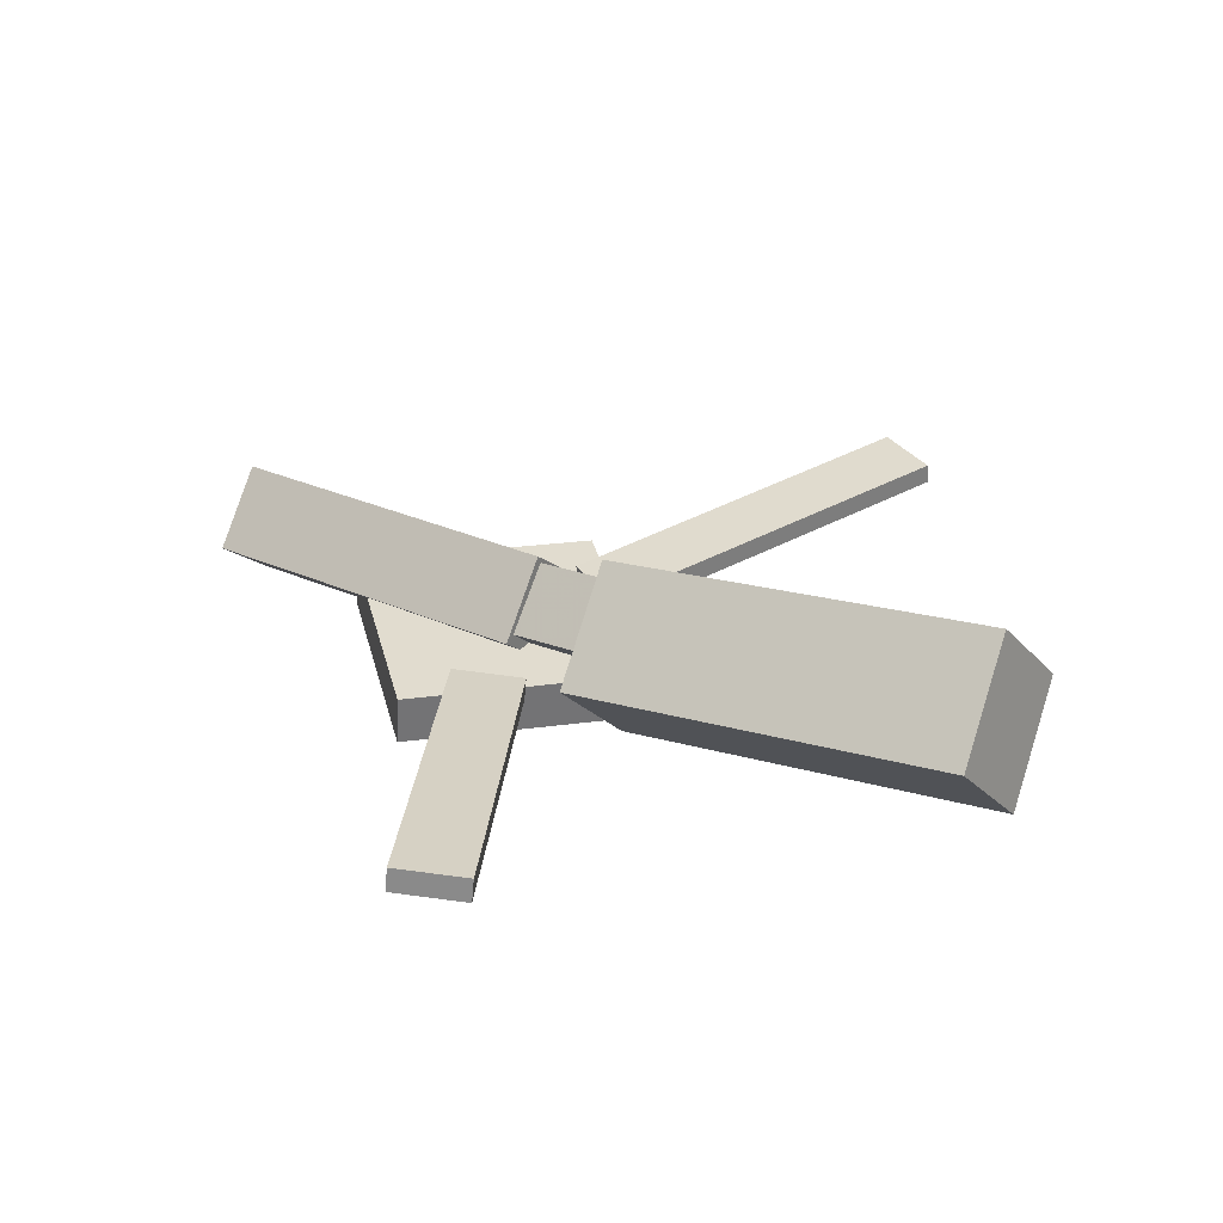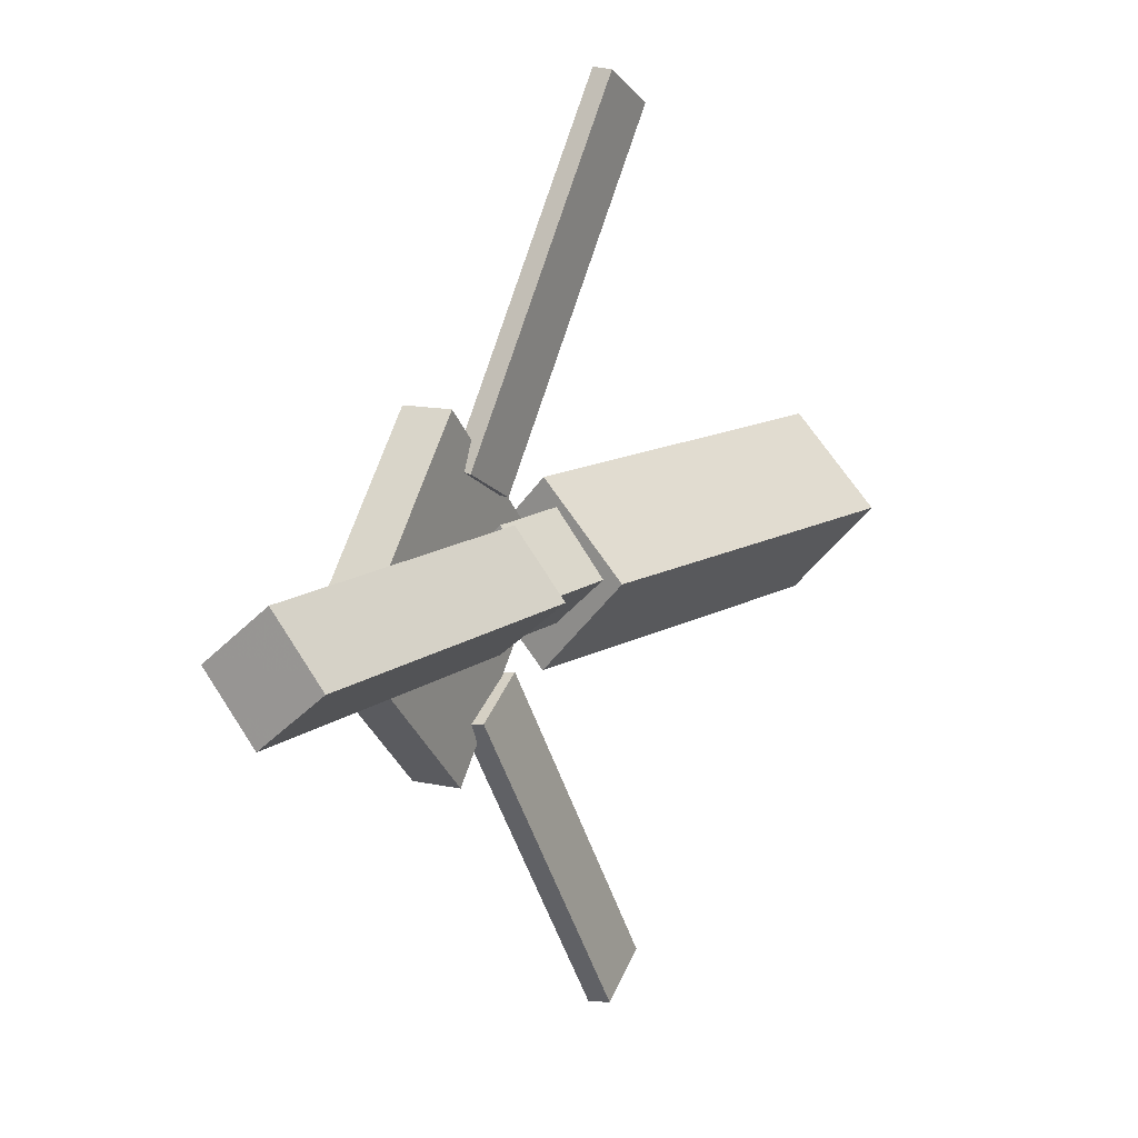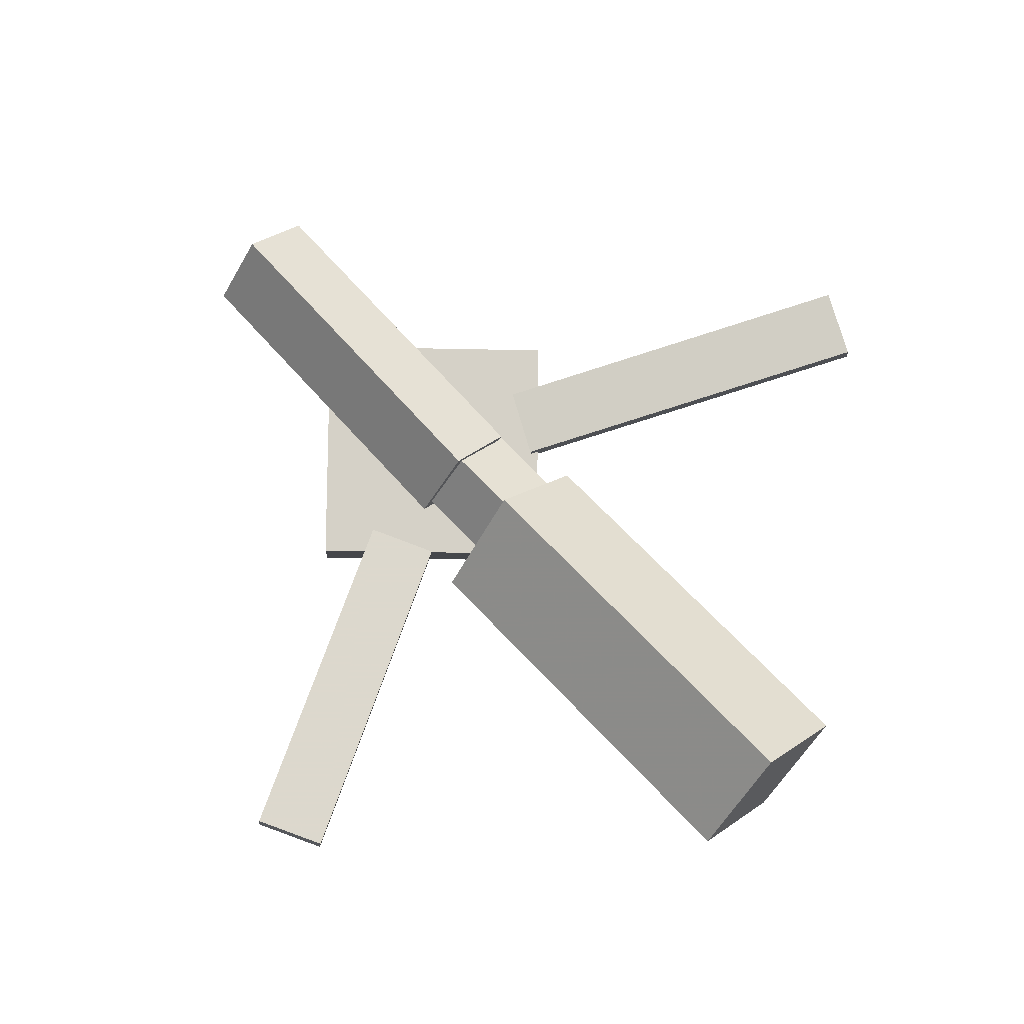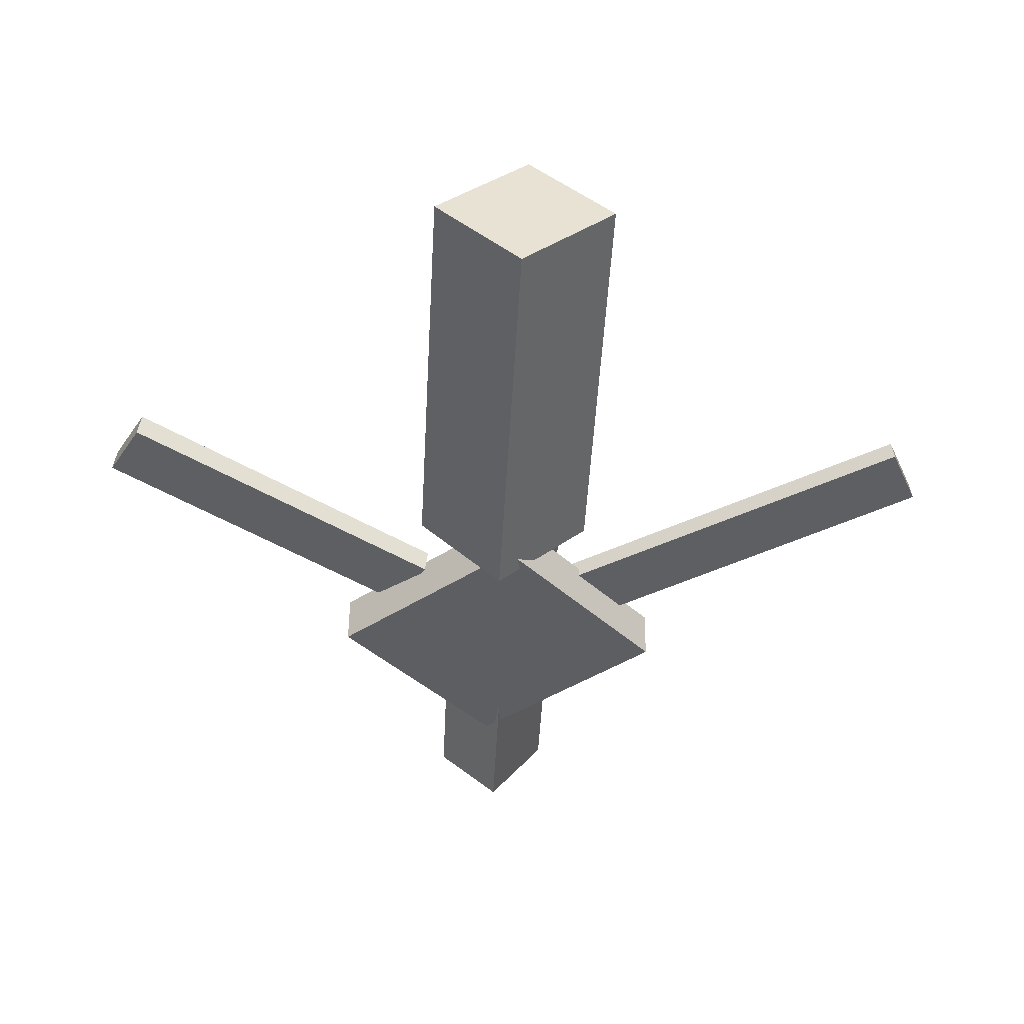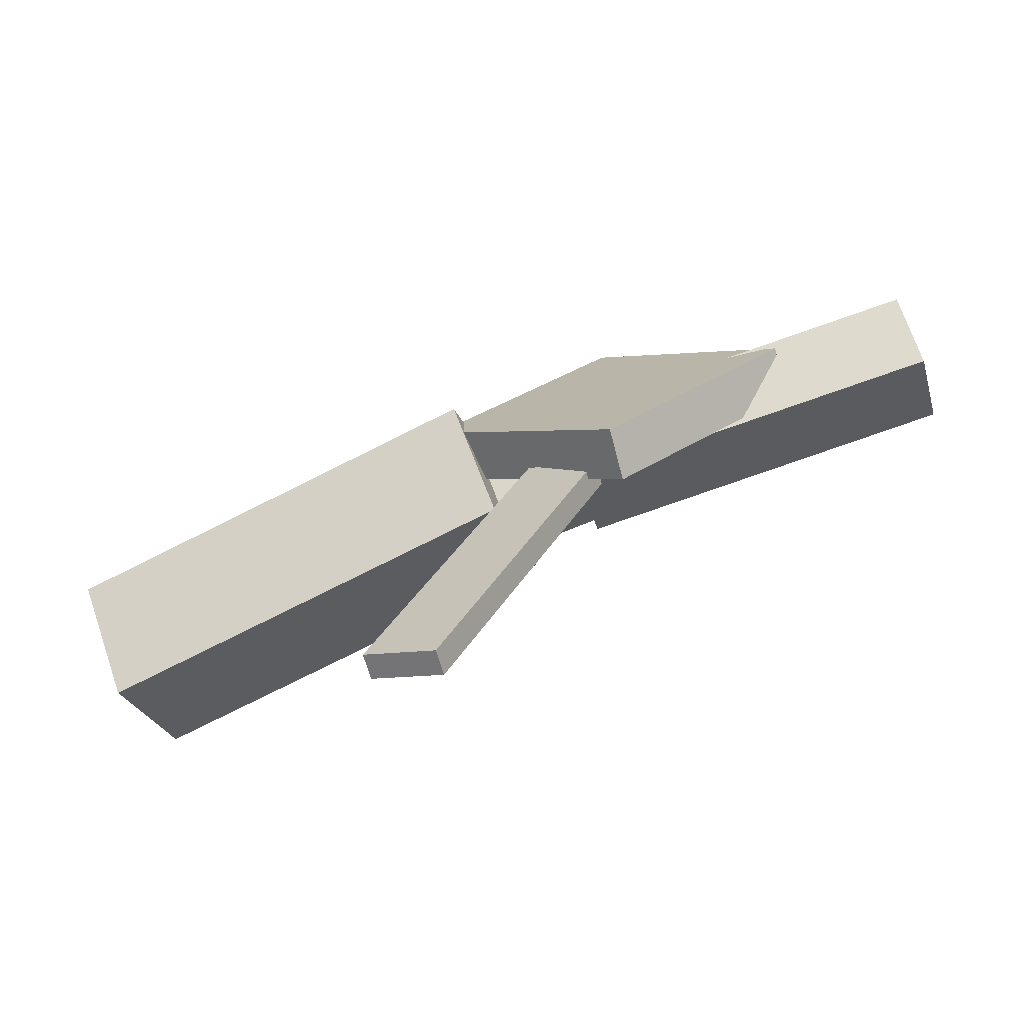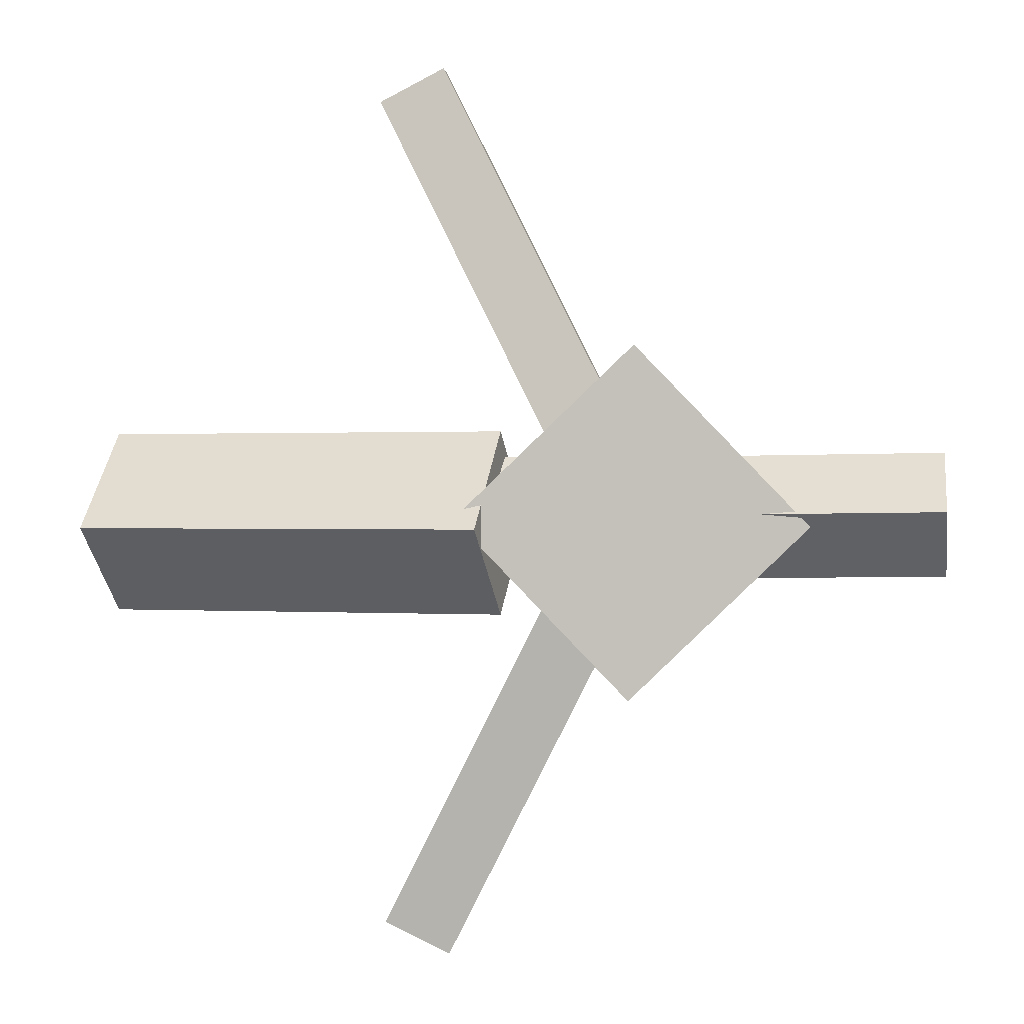
<metadata>
{"format":"obj","ext":"obj","renderer":"f3d","projection":"perspective","resolution":1024,"background":"white","views":[{"elev":32.2,"azim":-147.7,"up":"+Y"},{"elev":13.7,"azim":119.9,"up":"+Z"},{"elev":77.5,"azim":-133.5,"up":"+Y"},{"elev":-42.1,"azim":-93.4,"up":"+Y"},{"elev":-75.8,"azim":17.9,"up":"+Z"},{"elev":0.8,"azim":7.2,"up":"+Z"}]}
</metadata>
<code>
v -0.0167 -0.0579 -0.07447
v -0.02727 -0.1257 -0.008854
v -0.3273 -0.01008 -0.07511
v -0.3379 -0.0779 -0.009492
v -0.006249 0.01093 -0.001644
v -0.01682 -0.05688 0.06397
v -0.3169 0.05875 -0.002283
v -0.3274 -0.009064 0.06333
f 1.0 7.0 5.0
f 1.0 3.0 7.0
f 1.0 4.0 3.0
f 1.0 2.0 4.0
f 3.0 8.0 7.0
f 3.0 4.0 8.0
f 5.0 7.0 8.0
f 5.0 8.0 6.0
f 1.0 5.0 6.0
f 1.0 6.0 2.0
f 2.0 6.0 8.0
f 2.0 8.0 4.0
v -0.06231 -0.04437 0.3405
v -0.06161 -0.02912 0.3389
v -0.1109 -0.04468 0.3157
v -0.1102 -0.02943 0.3141
v 0.06955 -0.07689 0.08251
v 0.07025 -0.06163 0.08095
v 0.02095 -0.0772 0.0577
v 0.02165 -0.06194 0.05614
f 9.0 15.0 13.0
f 9.0 11.0 15.0
f 9.0 12.0 11.0
f 9.0 10.0 12.0
f 11.0 16.0 15.0
f 11.0 12.0 16.0
f 13.0 15.0 16.0
f 13.0 16.0 14.0
f 9.0 13.0 14.0
f 9.0 14.0 10.0
f 10.0 14.0 16.0
f 10.0 16.0 12.0
v -0.2817 -0.06799 0.008401
v 0.0484 -0.09183 0.006527
v -0.2785 -0.0266 0.0459
v 0.0516 -0.05044 0.04402
v -0.279 -0.02713 -0.03692
v 0.0511 -0.05098 -0.03879
v -0.2758 0.01425 0.0005775
v 0.0543 -0.009591 -0.001297
f 17.0 23.0 21.0
f 17.0 19.0 23.0
f 17.0 20.0 19.0
f 17.0 18.0 20.0
f 19.0 24.0 23.0
f 19.0 20.0 24.0
f 21.0 23.0 24.0
f 21.0 24.0 22.0
f 17.0 21.0 22.0
f 17.0 22.0 18.0
f 18.0 22.0 24.0
f 18.0 24.0 20.0
v 0.3149 -0.06056 -0.04397
v 0.04678 -0.05411 -0.04762
v 0.3156 -0.008862 -0.0006297
v 0.04743 -0.002412 -0.00428
v 0.3133 -0.1009 0.004107
v 0.04515 -0.0944 0.0004564
v 0.3139 -0.04916 0.04745
v 0.04581 -0.04271 0.0438
f 25.0 31.0 29.0
f 25.0 27.0 31.0
f 25.0 28.0 27.0
f 25.0 26.0 28.0
f 27.0 32.0 31.0
f 27.0 28.0 32.0
f 29.0 31.0 32.0
f 29.0 32.0 30.0
f 25.0 29.0 30.0
f 25.0 30.0 26.0
f 26.0 30.0 32.0
f 26.0 32.0 28.0
v 0.08309 -0.1024 -0.1348
v 0.2155 -0.09548 -0.00716
v -0.04505 -0.1103 -0.001383
v 0.08737 -0.1034 0.1262
v 0.08098 -0.0651 -0.1346
v 0.2134 -0.05821 -0.006982
v -0.04717 -0.07299 -0.001206
v 0.08526 -0.0661 0.1264
f 33.0 39.0 37.0
f 33.0 35.0 39.0
f 33.0 36.0 35.0
f 33.0 34.0 36.0
f 35.0 40.0 39.0
f 35.0 36.0 40.0
f 37.0 39.0 40.0
f 37.0 40.0 38.0
f 33.0 37.0 38.0
f 33.0 38.0 34.0
f 34.0 38.0 40.0
f 34.0 40.0 36.0
v 0.06486 -0.07429 -0.09484
v 0.01629 -0.07879 -0.07052
v -0.05815 -0.04404 -0.335
v -0.1067 -0.04854 -0.3107
v 0.06445 -0.05661 -0.0924
v 0.01588 -0.06111 -0.06808
v -0.05856 -0.02637 -0.3325
v -0.1071 -0.03086 -0.3082
f 41.0 47.0 45.0
f 41.0 43.0 47.0
f 41.0 44.0 43.0
f 41.0 42.0 44.0
f 43.0 48.0 47.0
f 43.0 44.0 48.0
f 45.0 47.0 48.0
f 45.0 48.0 46.0
f 41.0 45.0 46.0
f 41.0 46.0 42.0
f 42.0 46.0 48.0
f 42.0 48.0 44.0

</code>
